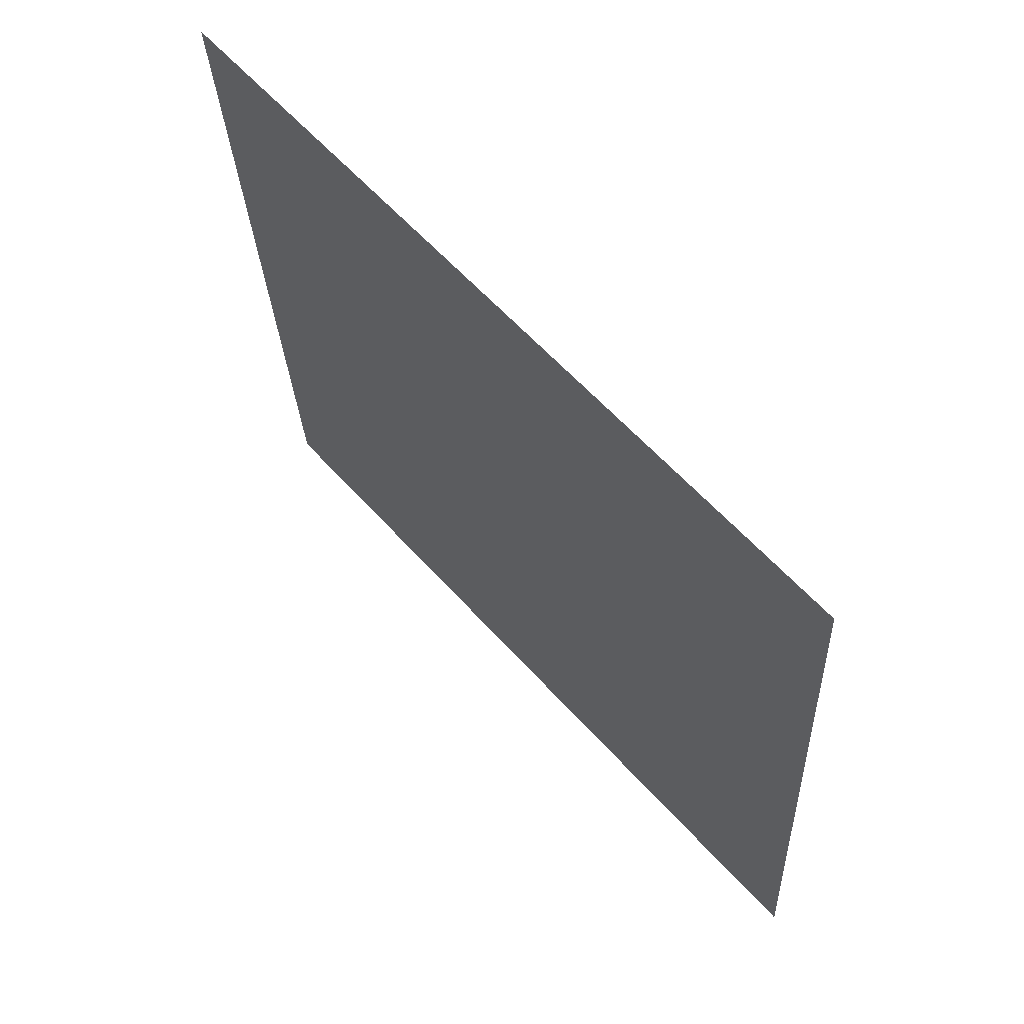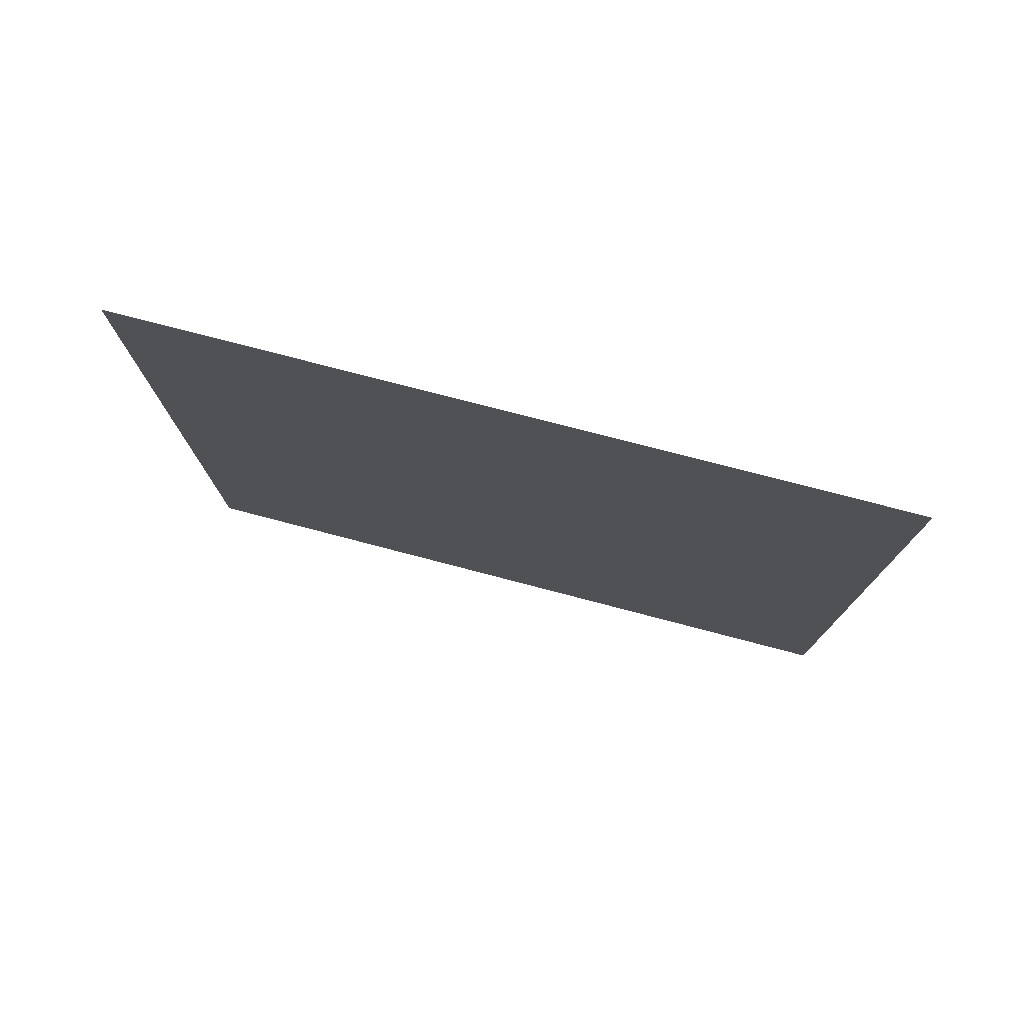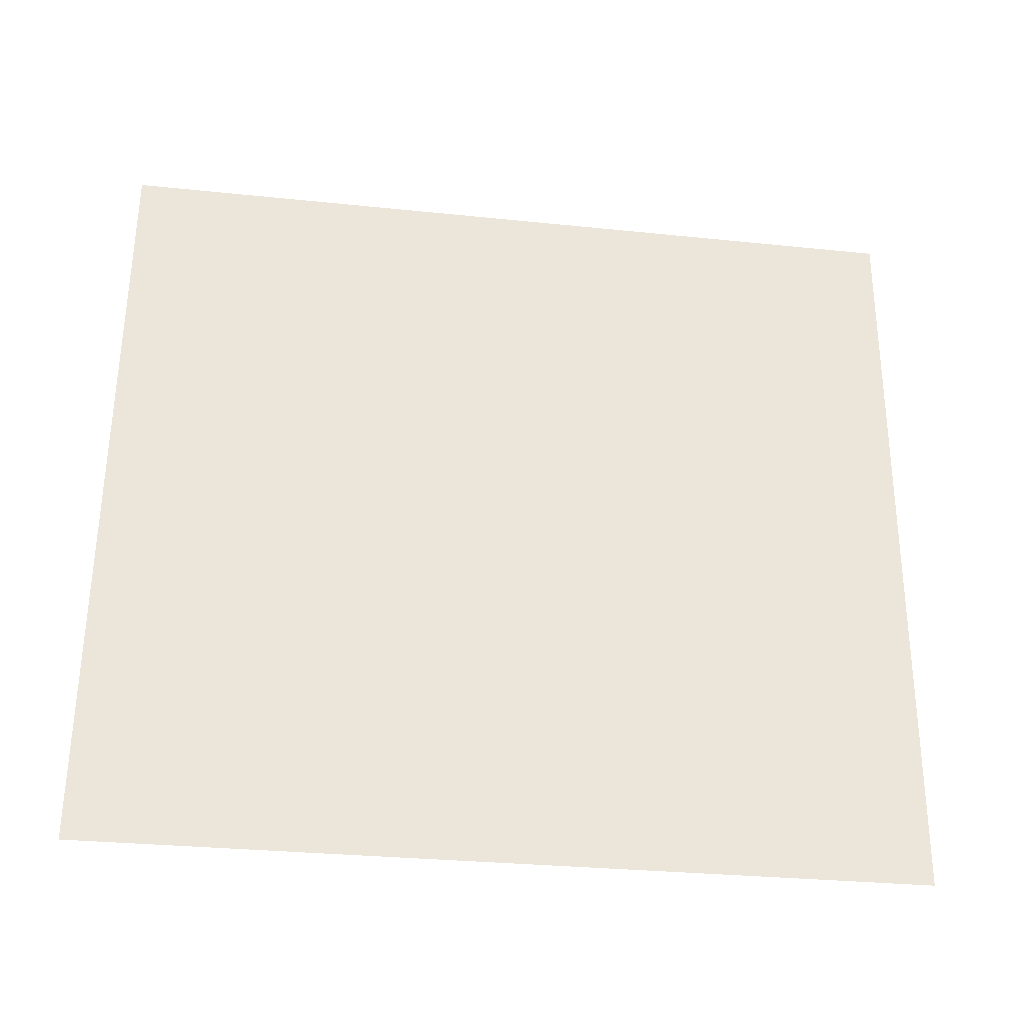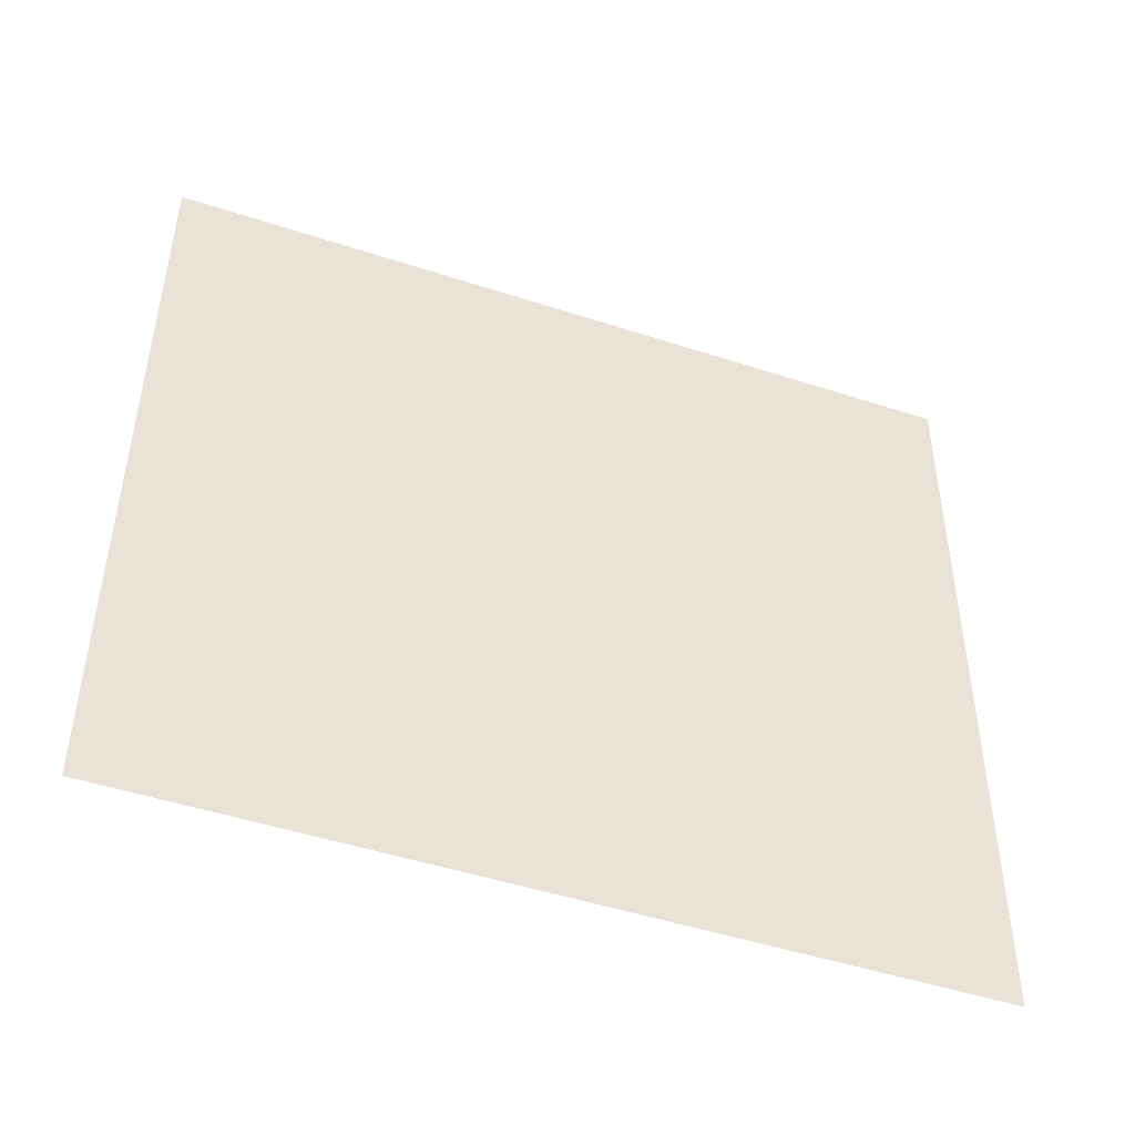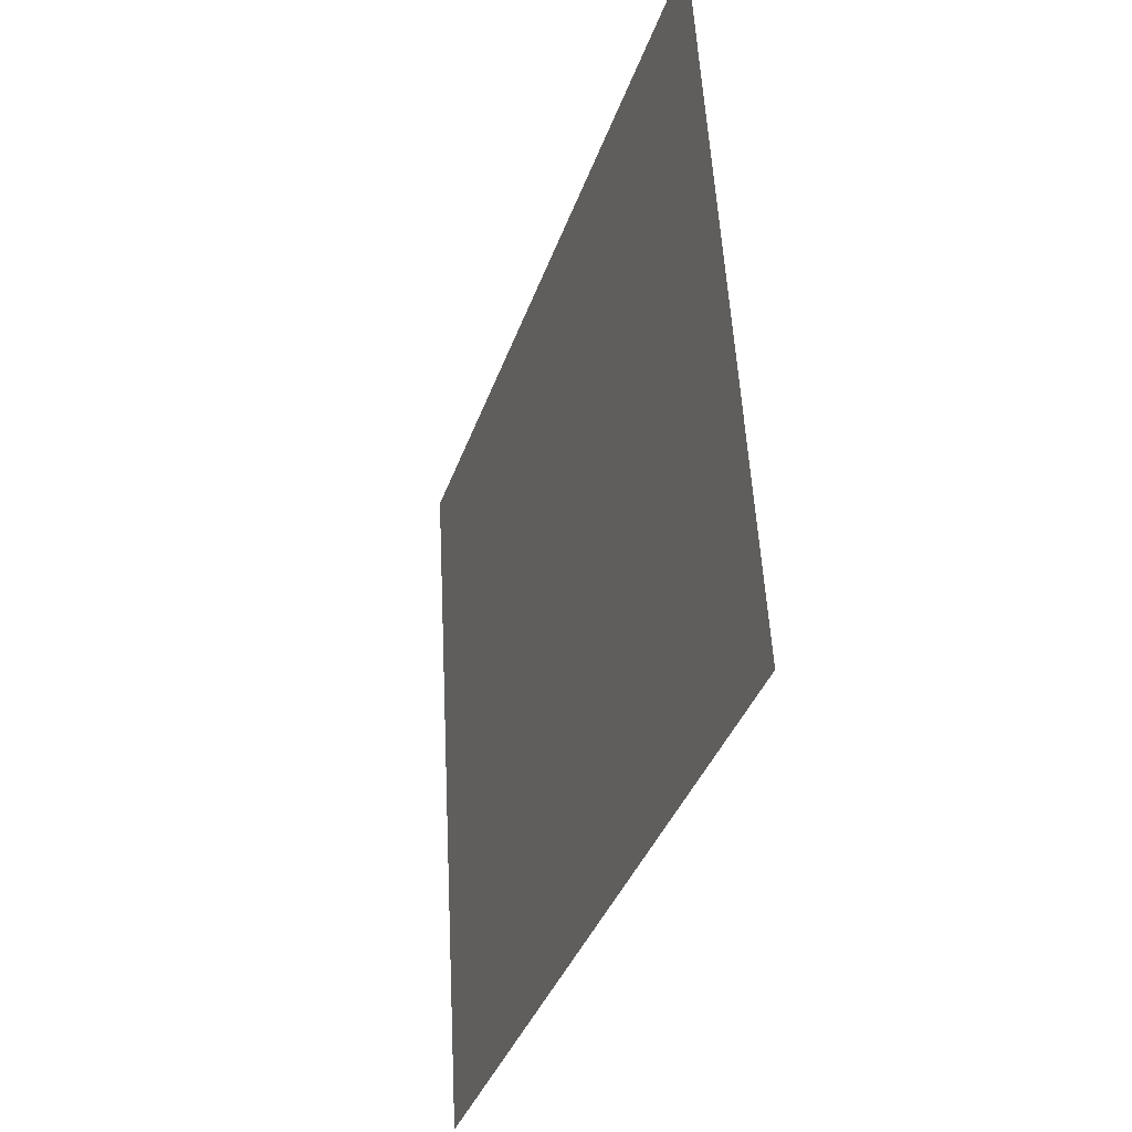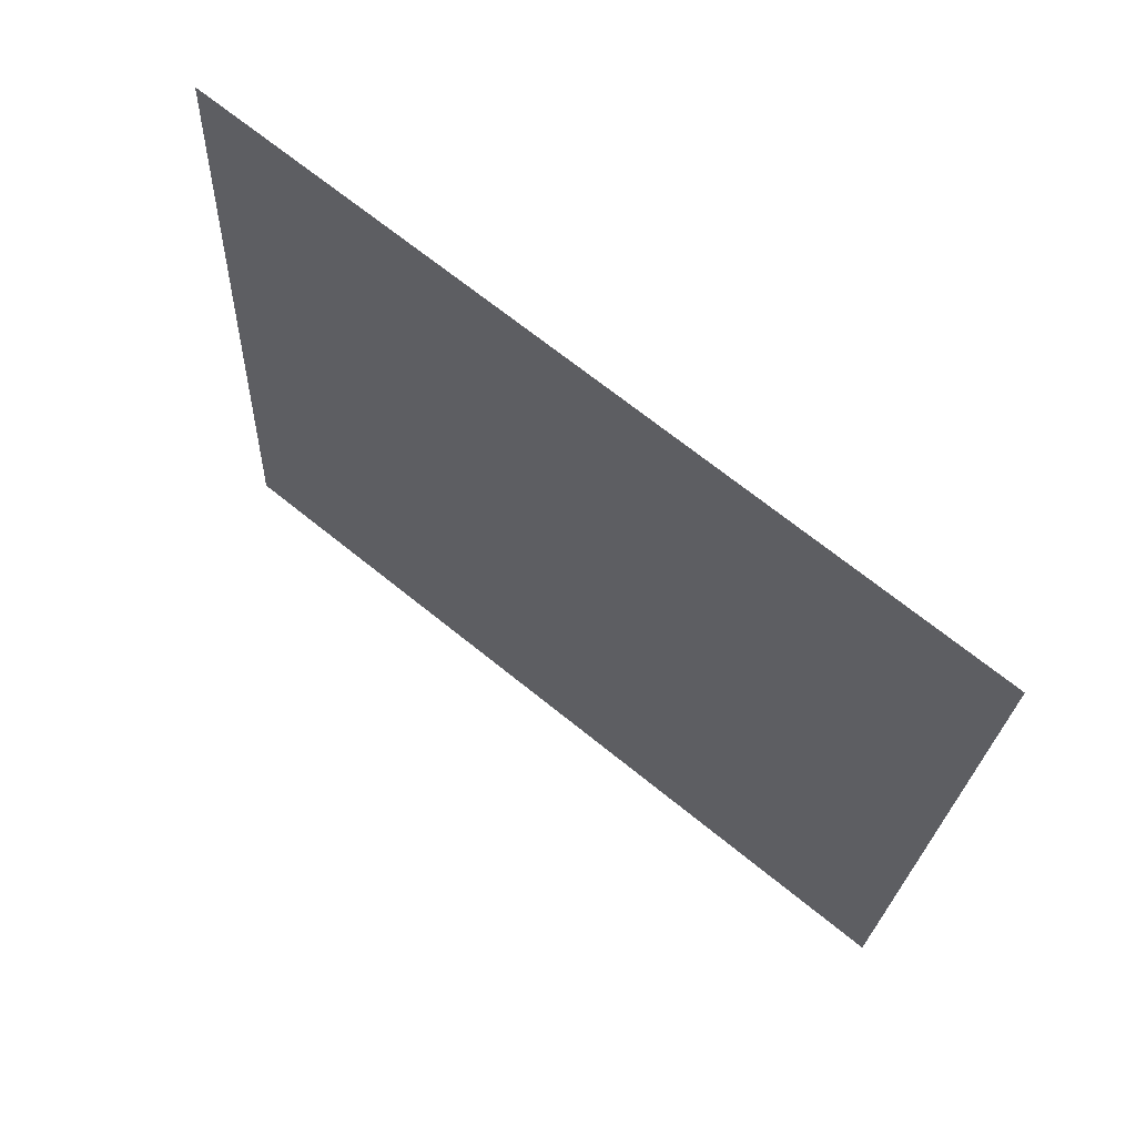
<metadata>
{"format":"obj","ext":"obj","renderer":"f3d","projection":"perspective","resolution":1024,"background":"white","views":[{"elev":60.4,"azim":-40.3,"up":"+Z"},{"elev":76.1,"azim":-77.9,"up":"+Y"},{"elev":-29.0,"azim":82.4,"up":"+Z"},{"elev":-49.1,"azim":-108.4,"up":"+Z"},{"elev":-36.9,"azim":-16.5,"up":"+Z"},{"elev":68.6,"azim":130.5,"up":"+Z"}]}
</metadata>
<code>
o Herb1.005_Plane.029
v -0.01108 -0.5289 0.4986
v 0.01108 0.5289 -0.4986
v 0.03707 -0.5423 -0.5
v -0.03707 0.5423 0.5
f 1 2 3
f 1 4 2

</code>
